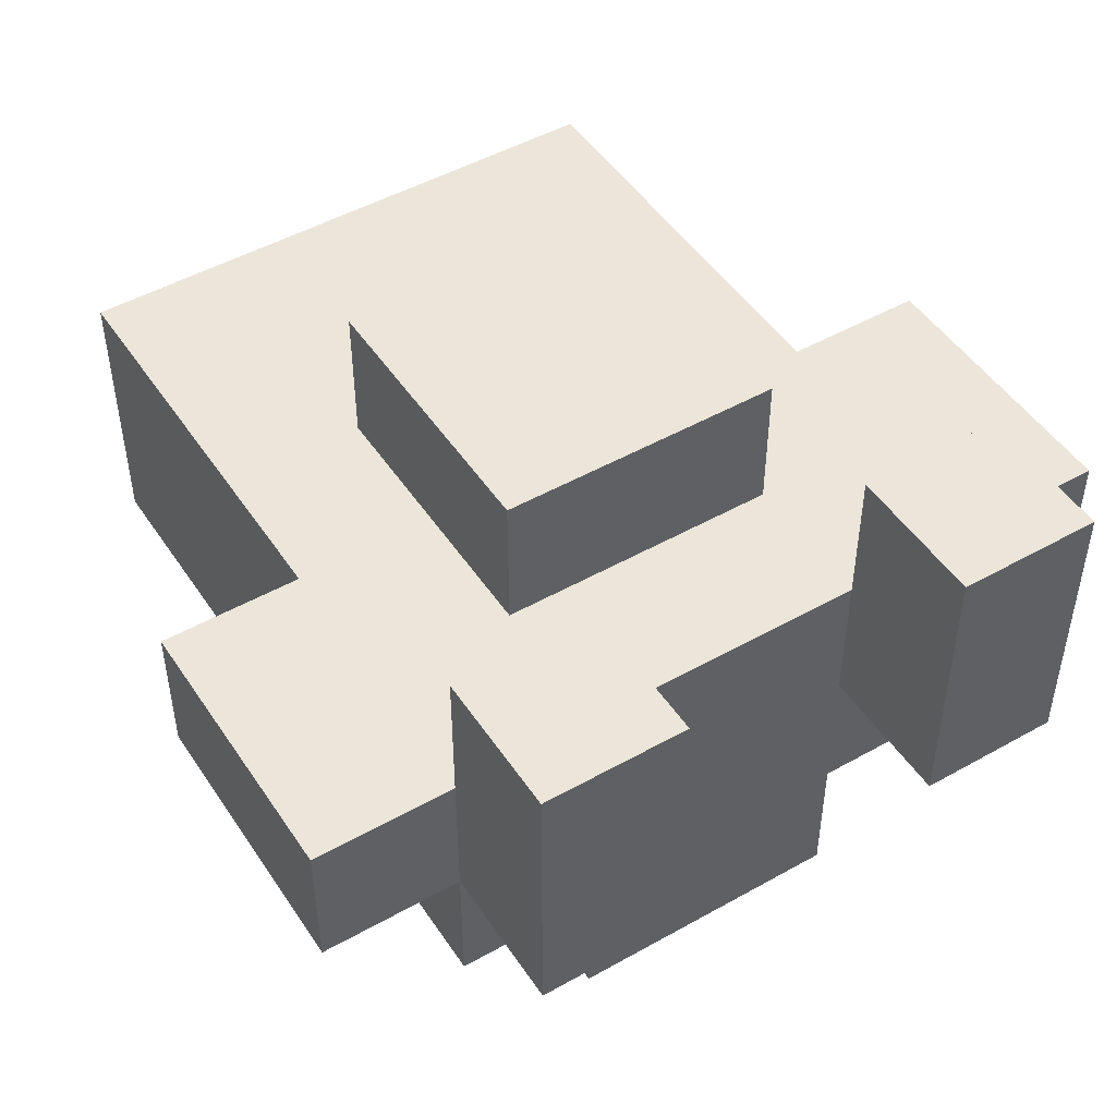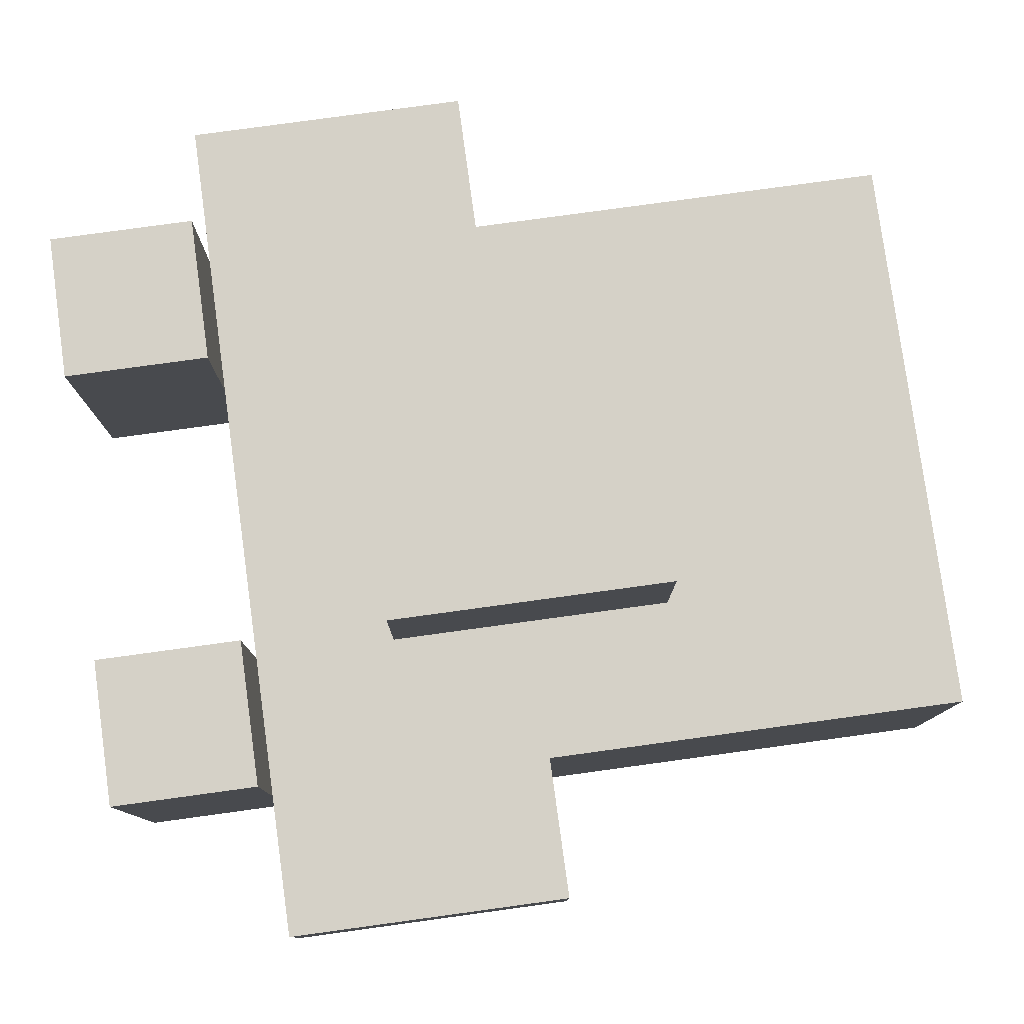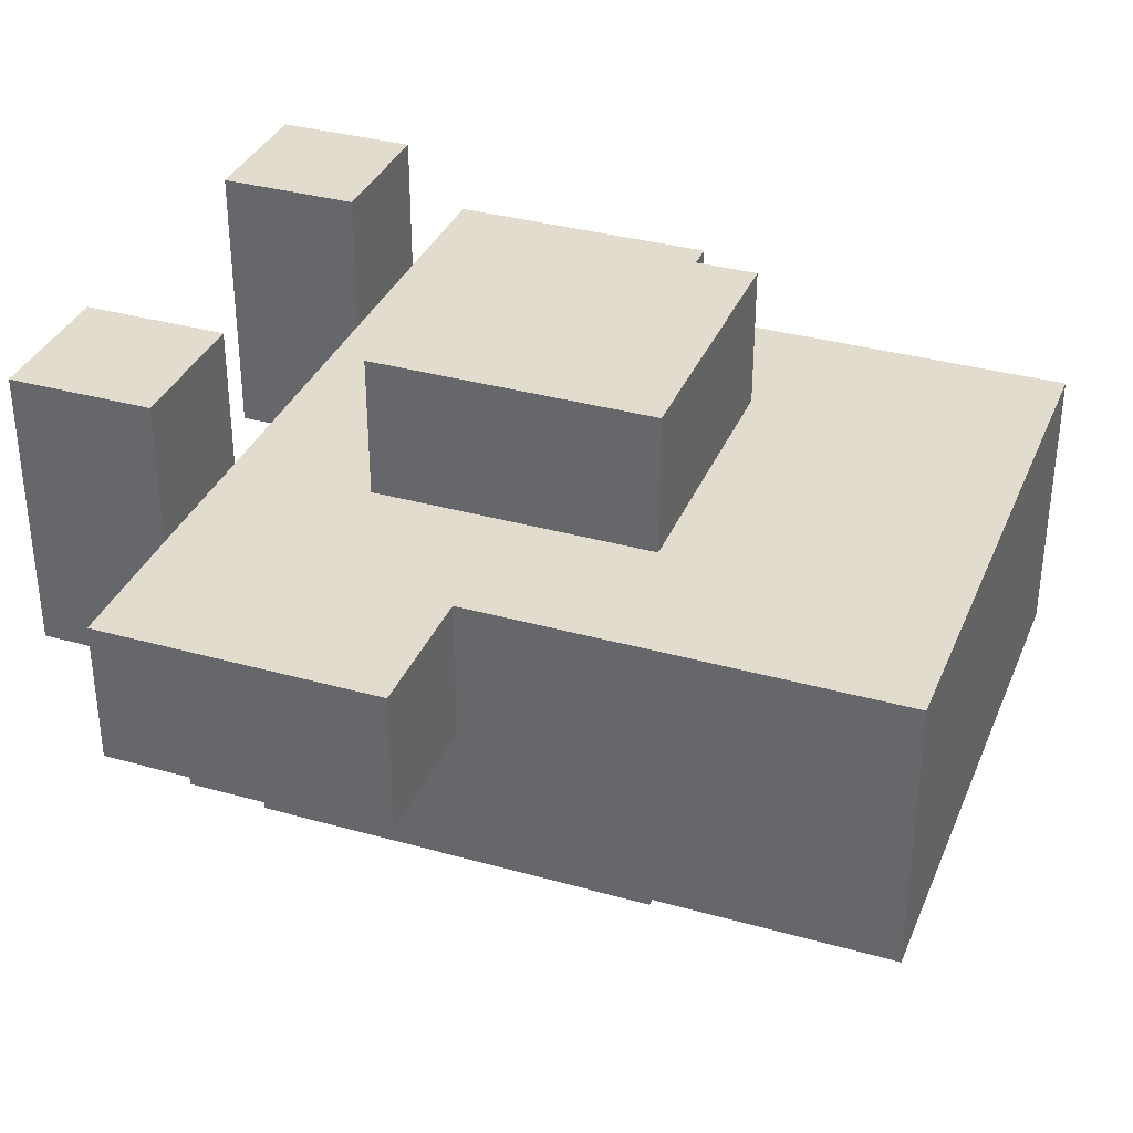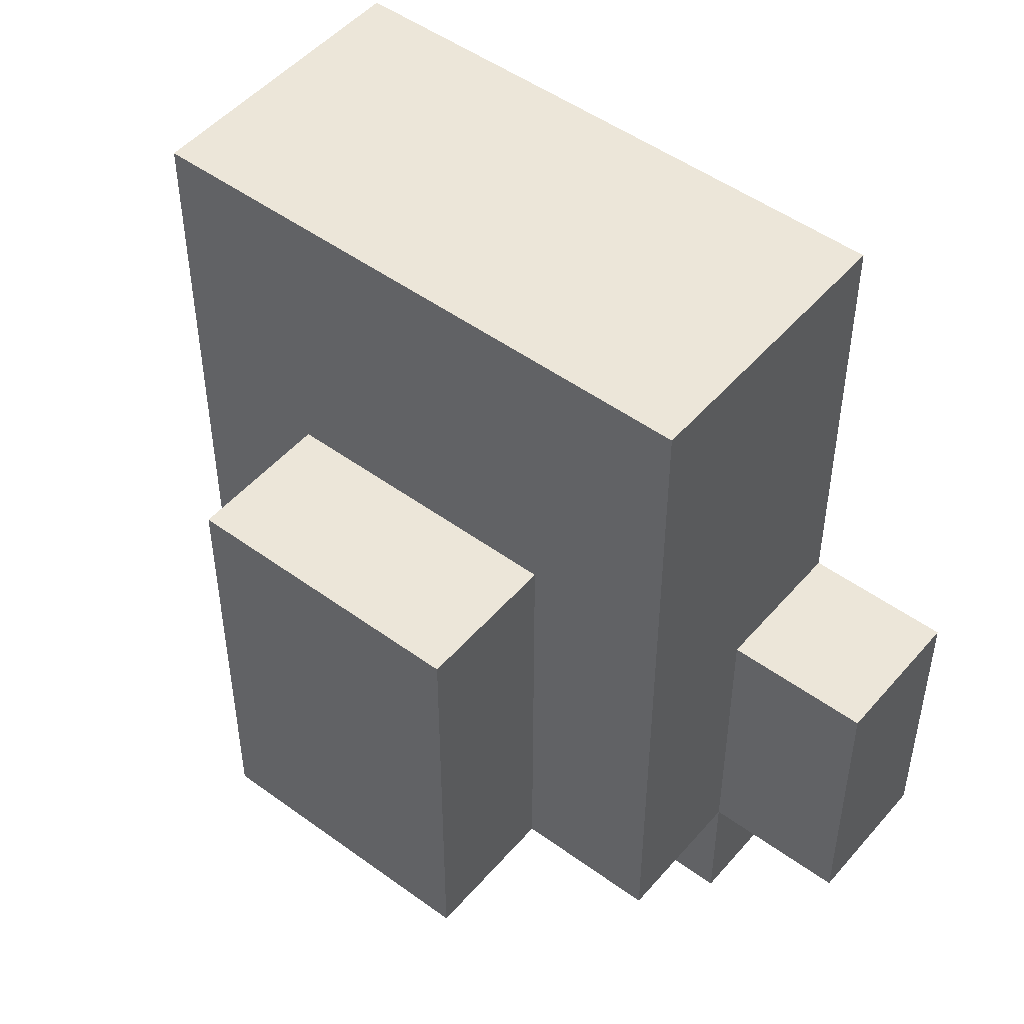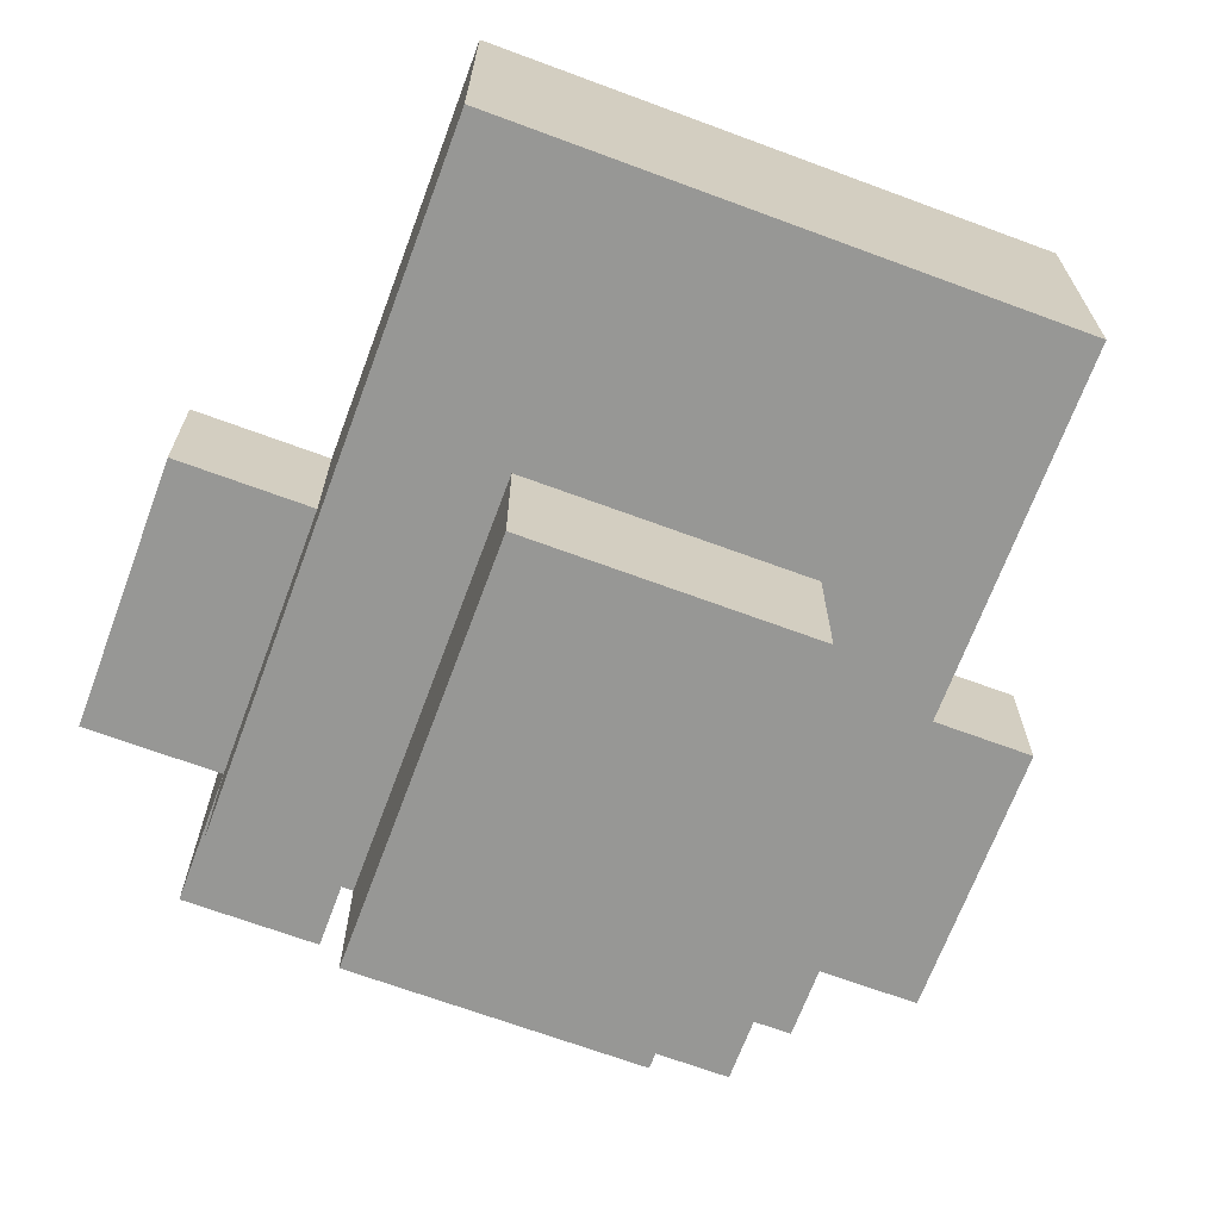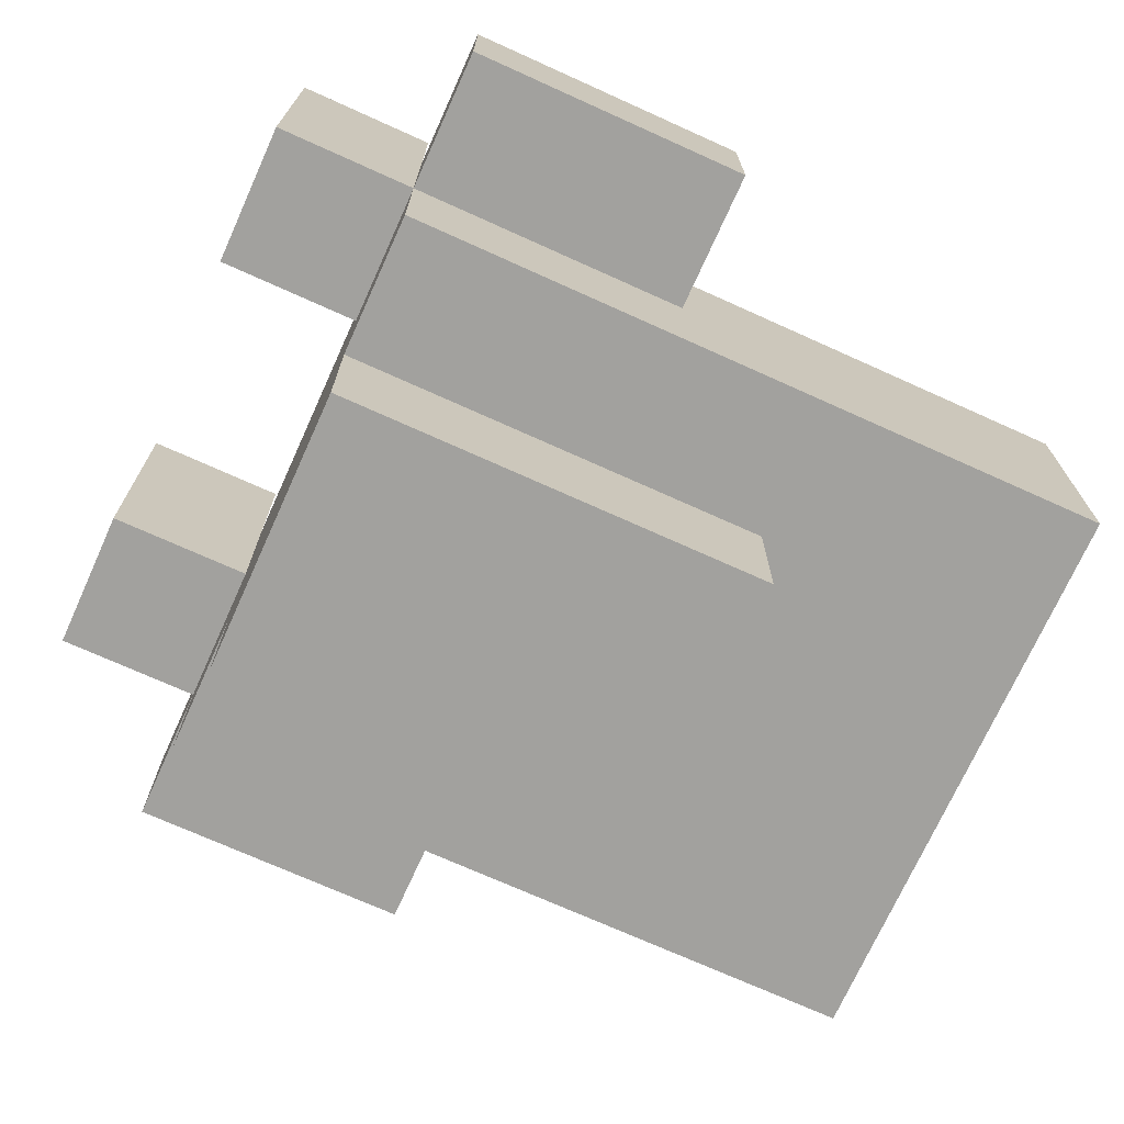
<metadata>
{"format":"obj","ext":"obj","renderer":"f3d","projection":"perspective","resolution":1024,"background":"white","views":[{"elev":48.5,"azim":-32.2,"up":"+Z"},{"elev":79.4,"azim":82.2,"up":"+Z"},{"elev":34.7,"azim":110.6,"up":"+Z"},{"elev":49.3,"azim":-141.1,"up":"+Y"},{"elev":-68.1,"azim":159.6,"up":"+Z"},{"elev":-72.1,"azim":65.7,"up":"+Z"}]}
</metadata>
<code>
o
v 0.6 0.1 0
v 0.6 0.1 -0.1
v 0.6 0.3 0
v 0.6 0.3 -0.1
v 0.7 0 0.1
v 0.7 0 0
v 0.7 0 -0.1
v 0.7 0.1 0.1
v 0.7 0.1 0
v 0.7 0.1 -0.1
v 0.7 0.1 -0.2
v 0.7 0.3 0
v 0.7 0.3 -0.1
v 0.7 0.3 -0.2
v 0.7 0.4 0
v 0.7 0.4 -0.1
v 0.7 0.5 0
v 0.7 0.5 -0.1
v 0.7 0.5 -0.2
v 0.7 0.6 0
v 0.7 0.6 -0.2
v 0.8 0.1 -0.2
v 0.8 0.1 -0.3
v 0.8 0.2 0.1
v 0.8 0.2 0
v 0.8 0.3 0
v 0.8 0.3 -0.2
v 0.8 0.4 0.1
v 0.8 0.4 0
v 0.8 0.4 -0.2
v 0.8 0.4 -0.3
v 1 0 0.1
v 1 0 0
v 1 0 -0.1
v 1 0.1 0.1
v 1 0.1 0
v 1 0.1 -0.1
v 0.8 0 0.1
v 0.8 0 0
v 0.8 0 -0.1
v 0.8 0.1 0.1
v 0.8 0.1 0
v 0.8 0.1 -0.1
v 1 0.1 -0.2
v 1 0.1 -0.3
v 1 0.2 0.1
v 1 0.2 0
v 1 0.3 0
v 1 0.3 -0.2
v 1 0.4 0.1
v 1 0.4 0
v 1 0.4 -0.2
v 1 0.4 -0.3
v 1.1 0 0.1
v 1.1 0 0
v 1.1 0 -0.1
v 1.1 0.1 0.1
v 1.1 0.1 0
v 1.1 0.1 -0.1
v 1.1 0.1 -0.2
v 1.1 0.3 0
v 1.1 0.3 -0.1
v 1.1 0.3 -0.2
v 1.1 0.4 0
v 1.1 0.4 -0.1
v 1.1 0.5 0
v 1.1 0.5 -0.1
v 1.1 0.5 -0.2
v 1.1 0.6 0
v 1.1 0.6 -0.2
v 1.2 0.1 0
v 1.2 0.1 -0.1
v 1.2 0.3 0
v 1.2 0.3 -0.1
v 0.7 0 0.1
v 0.7 0.1 0.1
v 0.8 0 0.1
v 0.8 0.1 0.1
v 0.8 0.2 0.1
v 0.8 0.4 0.1
v 1 0 0.1
v 1 0.1 0.1
v 1 0.2 0.1
v 1 0.4 0.1
v 1.1 0 0.1
v 1.1 0.1 0.1
v 0.6 0.1 0
v 0.6 0.3 0
v 0.7 0.1 0
v 0.7 0.3 0
v 0.7 0.4 0
v 0.7 0.5 0
v 0.7 0.6 0
v 0.8 0.1 0
v 0.8 0.2 0
v 0.8 0.3 0
v 0.8 0.4 0
v 0.8 0.5 0
v 0.8 0.6 0
v 1 0.1 0
v 1 0.2 0
v 1 0.3 0
v 1 0.4 0
v 1 0.5 0
v 1 0.6 0
v 1.1 0.1 0
v 1.1 0.3 0
v 1.1 0.4 0
v 1.1 0.5 0
v 1.1 0.6 0
v 1.2 0.1 0
v 1.2 0.3 0
v 0.6 0.1 -0.1
v 0.6 0.3 -0.1
v 0.7 0 -0.1
v 0.7 0.1 -0.1
v 0.7 0.3 -0.1
v 0.8 0 -0.1
v 0.8 0.1 -0.1
v 1 0 -0.1
v 1 0.1 -0.1
v 1.1 0 -0.1
v 1.1 0.1 -0.1
v 1.1 0.3 -0.1
v 1.2 0.1 -0.1
v 1.2 0.3 -0.1
v 0.7 0.1 -0.2
v 0.7 0.3 -0.2
v 0.7 0.5 -0.2
v 0.7 0.6 -0.2
v 0.8 0.1 -0.2
v 0.8 0.3 -0.2
v 0.8 0.4 -0.2
v 1 0.1 -0.2
v 1 0.3 -0.2
v 1 0.4 -0.2
v 1.1 0.1 -0.2
v 1.1 0.3 -0.2
v 1.1 0.5 -0.2
v 1.1 0.6 -0.2
v 0.8 0.1 -0.3
v 0.8 0.4 -0.3
v 1 0.1 -0.3
v 1 0.4 -0.3
v 0.7 0 0.1
v 0.8 0 0.1
v 1 0 0.1
v 1.1 0 0.1
v 0.7 0 0
v 0.8 0 0
v 1 0 0
v 1.1 0 0
v 0.7 0 -0.1
v 0.8 0 -0.1
v 1 0 -0.1
v 1.1 0 -0.1
v 0.6 0.1 0
v 0.7 0.1 0
v 0.8 0.1 0
v 1 0.1 0
v 1.1 0.1 0
v 1.2 0.1 0
v 0.6 0.1 -0.1
v 0.7 0.1 -0.1
v 0.8 0.1 -0.1
v 1 0.1 -0.1
v 1.1 0.1 -0.1
v 1.2 0.1 -0.1
v 0.7 0.1 -0.2
v 0.8 0.1 -0.2
v 1 0.1 -0.2
v 1.1 0.1 -0.2
v 0.8 0.1 -0.3
v 1 0.1 -0.3
v 0.8 0.2 0.1
v 1 0.2 0.1
v 0.8 0.2 0
v 1 0.2 0
v 0.7 0.1 0.1
v 0.8 0.1 0.1
v 1 0.1 0.1
v 1.1 0.1 0.1
v 0.7 0.1 0
v 0.8 0.1 0
v 1 0.1 0
v 1.1 0.1 0
v 0.6 0.3 0
v 0.7 0.3 0
v 1.1 0.3 0
v 1.2 0.3 0
v 0.6 0.3 -0.1
v 0.7 0.3 -0.1
v 1.1 0.3 -0.1
v 1.2 0.3 -0.1
v 0.8 0.4 0.1
v 1 0.4 0.1
v 0.8 0.4 0
v 1 0.4 0
v 0.8 0.4 -0.2
v 1 0.4 -0.2
v 0.8 0.4 -0.3
v 1 0.4 -0.3
v 0.7 0.6 0
v 0.8 0.6 0
v 1 0.6 0
v 1.1 0.6 0
v 0.8 0.6 -0.1
v 1 0.6 -0.1
v 0.7 0.6 -0.2
v 1.1 0.6 -0.2
f 3 2 1
f 4 2 3
f 8 6 5
f 9 7 6
f 9 6 8
f 10 7 9
f 13 11 10
f 14 11 13
f 15 13 12
f 15 14 13
f 16 14 15
f 17 16 15
f 18 14 16
f 18 16 17
f 19 14 18
f 20 18 17
f 20 19 18
f 21 19 20
f 26 25 24
f 27 23 22
f 28 26 24
f 29 26 28
f 30 23 27
f 31 23 30
f 35 33 32
f 36 34 33
f 36 33 35
f 37 34 36
f 38 39 41
f 39 40 42
f 41 39 42
f 42 40 43
f 46 47 48
f 44 45 49
f 46 48 50
f 50 48 51
f 49 45 52
f 52 45 53
f 54 55 57
f 55 56 58
f 57 55 58
f 58 56 59
f 59 60 62
f 62 60 63
f 61 62 64
f 62 63 64
f 64 63 65
f 64 65 66
f 65 63 67
f 66 65 67
f 67 63 68
f 66 67 69
f 67 68 69
f 69 68 70
f 71 72 73
f 73 72 74
f 77 76 75
f 78 76 77
f 83 80 79
f 84 80 83
f 85 82 81
f 86 82 85
f 89 88 87
f 90 88 89
f 94 90 89
f 95 90 94
f 96 91 90
f 96 90 95
f 97 92 91
f 97 91 96
f 98 93 92
f 98 92 97
f 99 93 98
f 100 95 94
f 101 95 100
f 103 98 97
f 104 99 98
f 104 98 103
f 105 99 104
f 106 102 101
f 106 101 100
f 107 103 102
f 107 102 106
f 108 104 103
f 108 103 107
f 109 105 104
f 109 104 108
f 110 105 109
f 111 107 106
f 112 107 111
f 113 114 116
f 116 114 117
f 115 116 118
f 118 116 119
f 120 121 122
f 122 121 123
f 123 124 125
f 125 124 126
f 127 128 131
f 128 129 132
f 131 128 132
f 132 129 133
f 133 129 136
f 134 135 137
f 135 136 138
f 137 135 138
f 129 130 139
f 138 136 139
f 136 129 139
f 139 130 140
f 141 142 143
f 143 142 144
f 149 146 145
f 150 146 149
f 151 148 147
f 152 148 151
f 153 150 149
f 154 150 153
f 155 152 151
f 156 152 155
f 163 158 157
f 164 158 163
f 165 160 159
f 166 160 165
f 167 162 161
f 168 162 167
f 169 166 165
f 169 167 166
f 169 165 164
f 170 167 169
f 171 167 170
f 172 167 171
f 173 171 170
f 174 171 173
f 177 176 175
f 178 176 177
f 179 180 183
f 183 180 184
f 181 182 185
f 185 182 186
f 187 188 191
f 191 188 192
f 189 190 193
f 193 190 194
f 195 196 197
f 197 196 198
f 199 200 201
f 201 200 202
f 203 204 207
f 204 205 207
f 205 206 208
f 207 205 208
f 203 207 209
f 207 208 209
f 208 206 210
f 209 208 210

</code>
